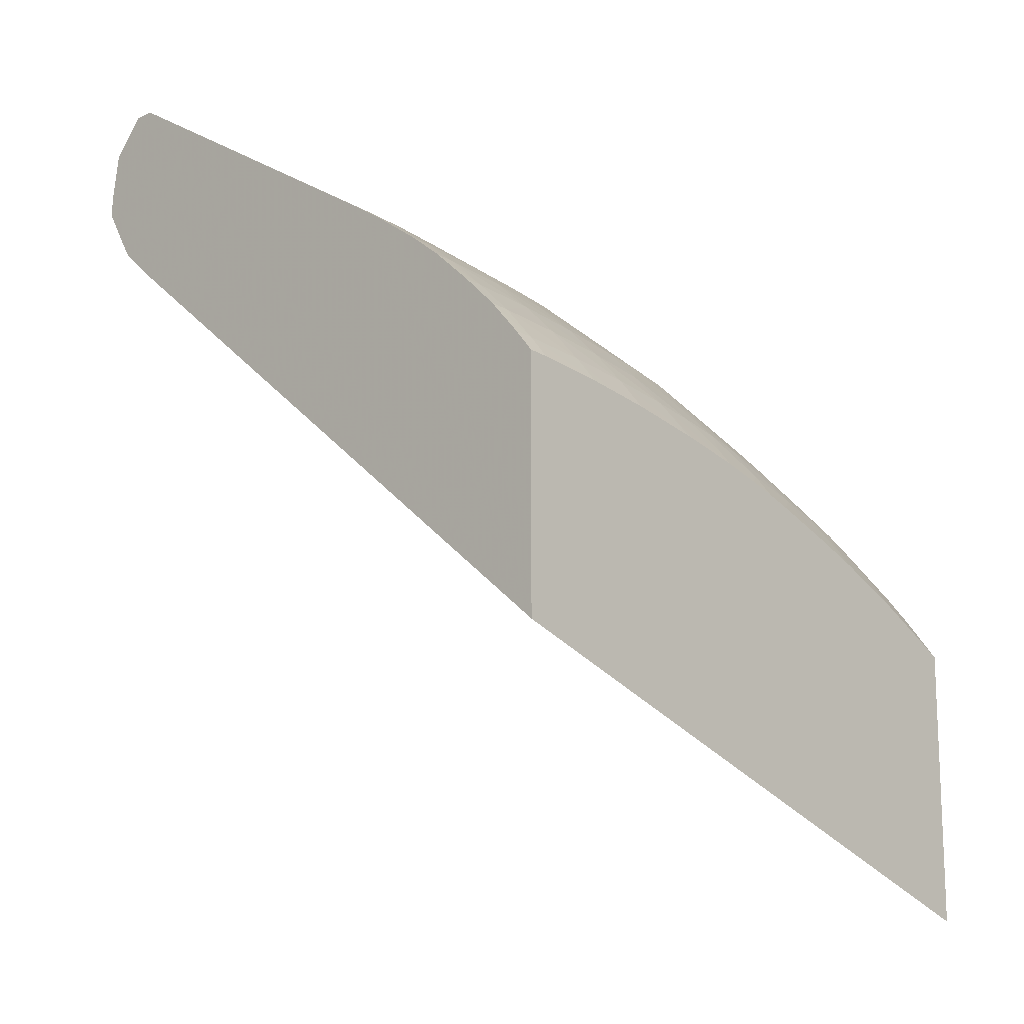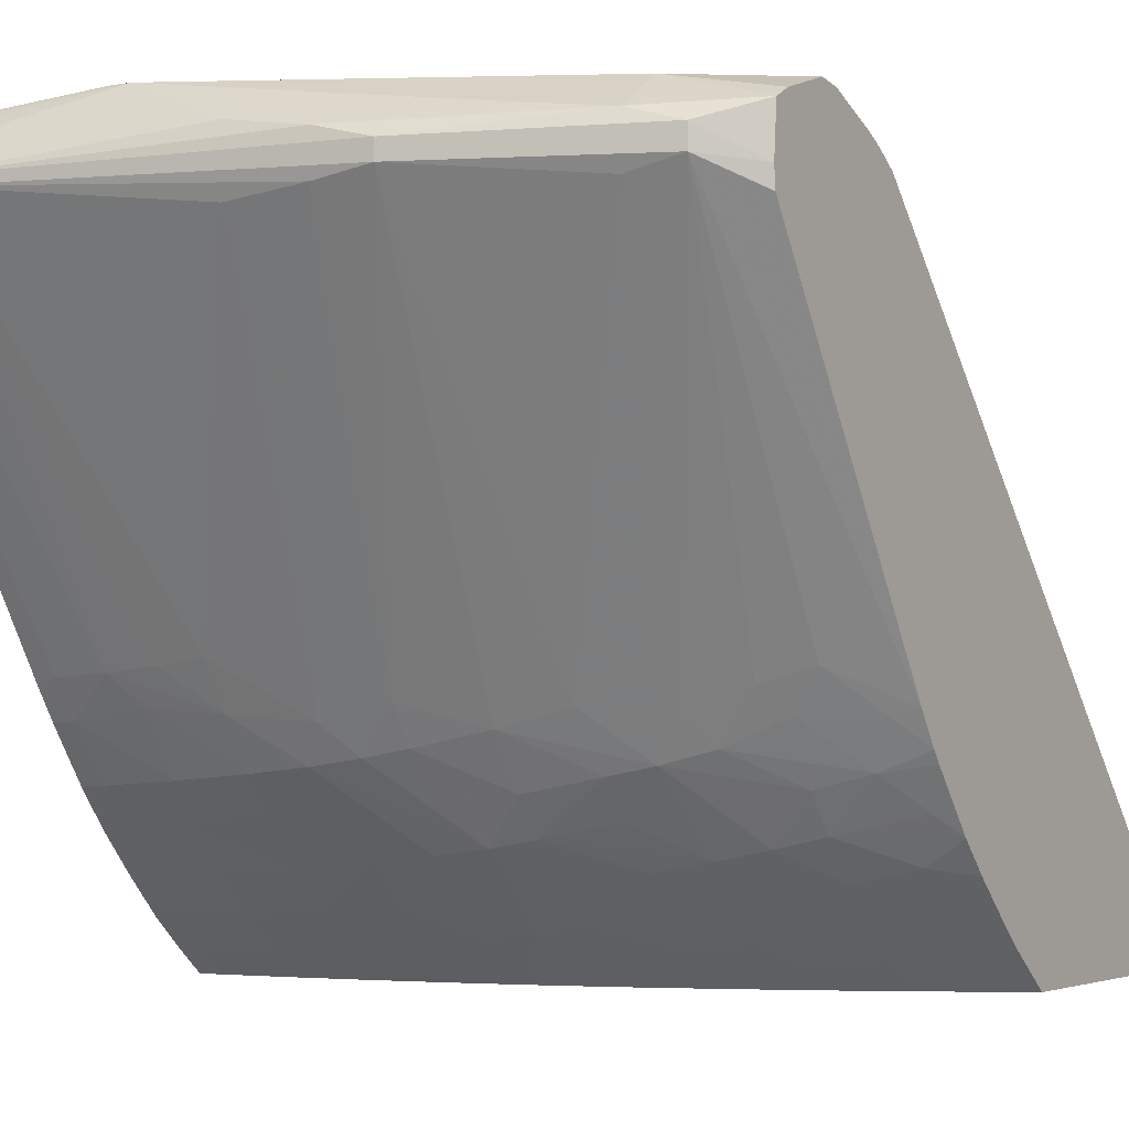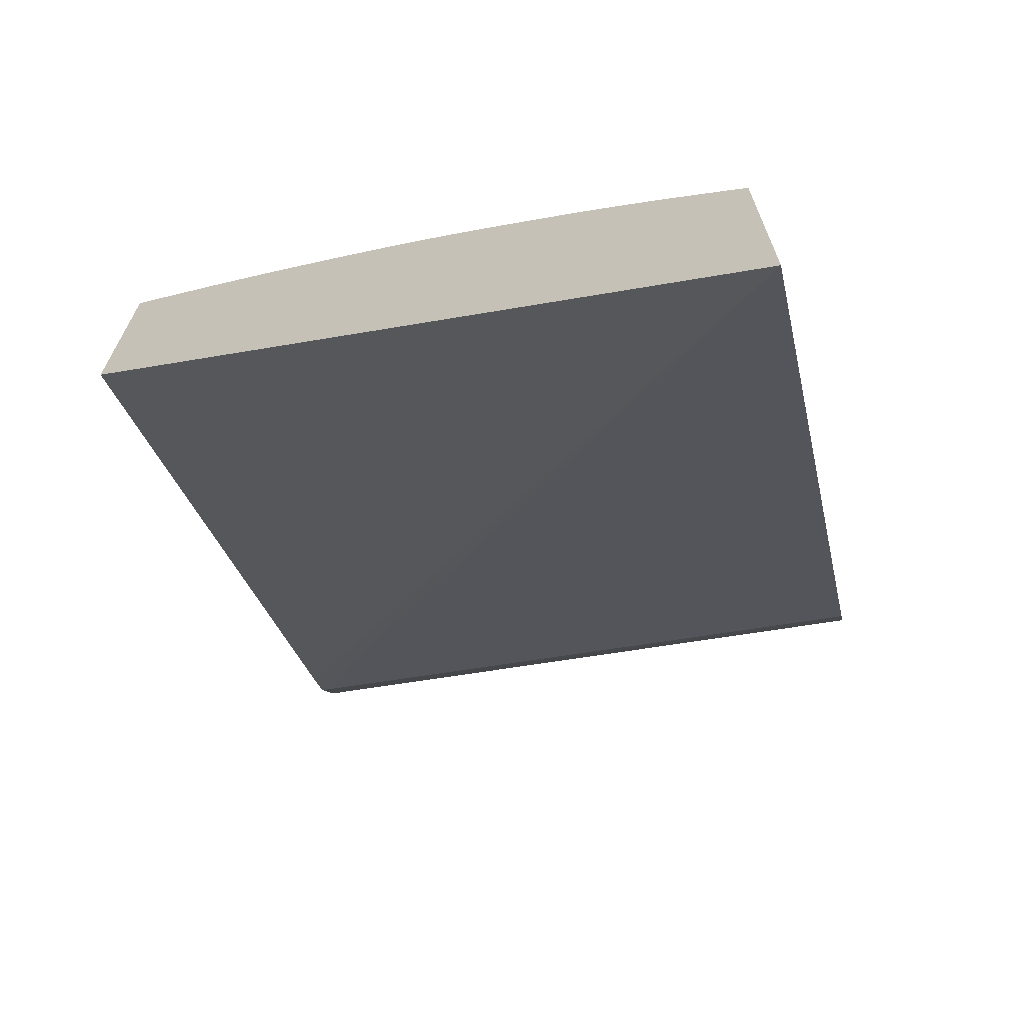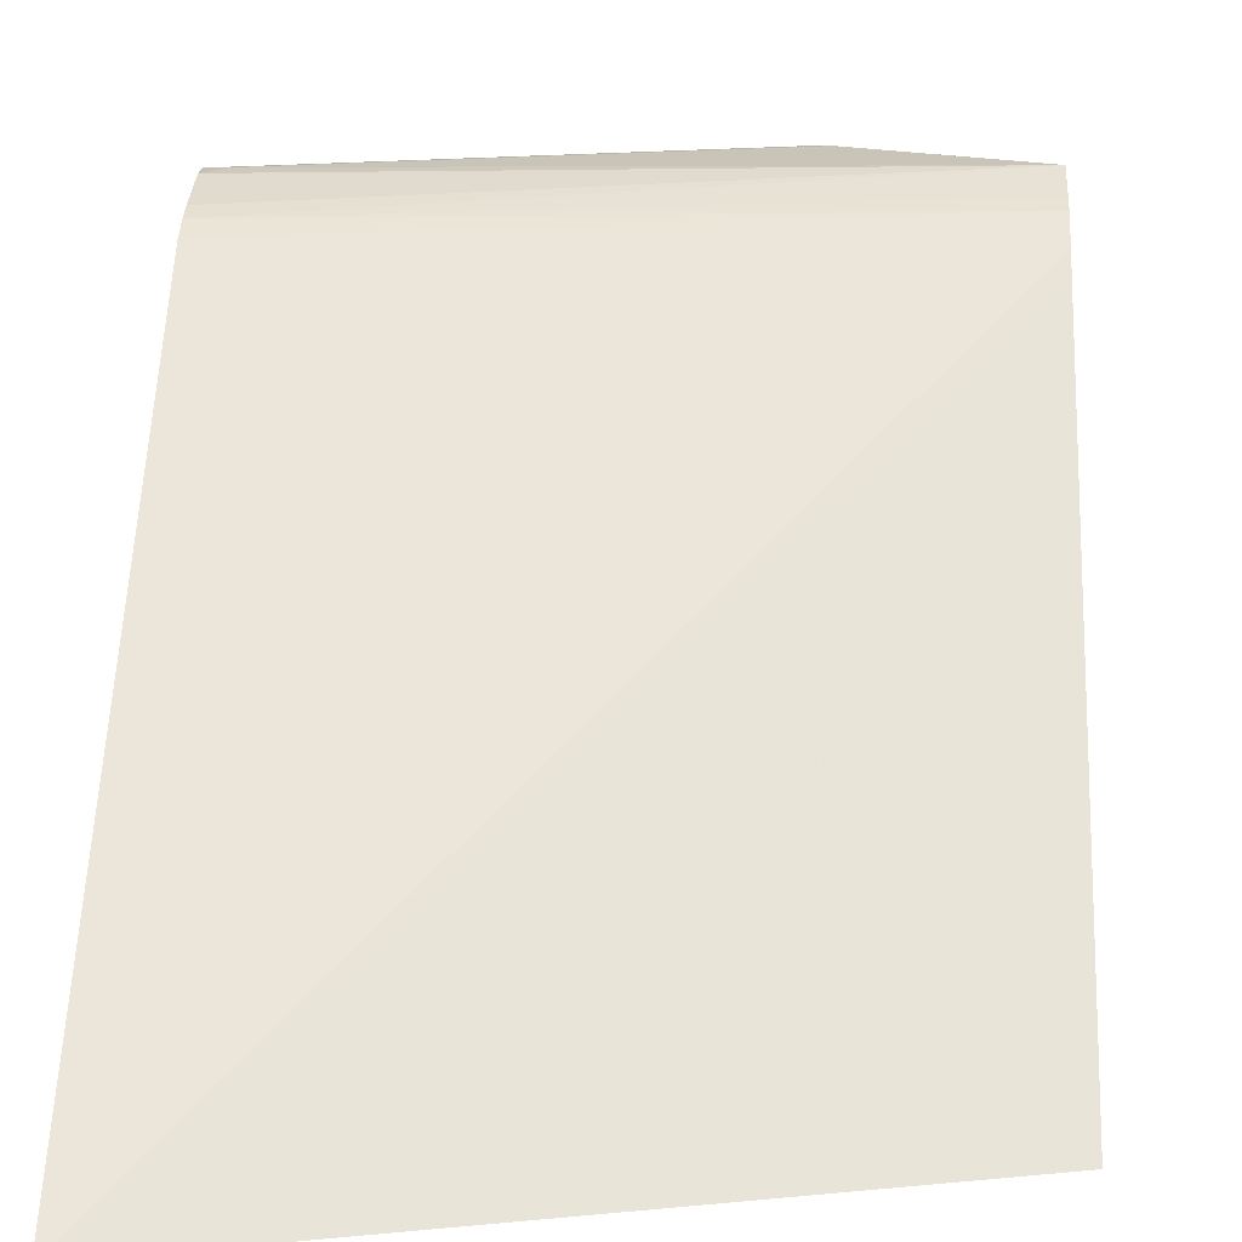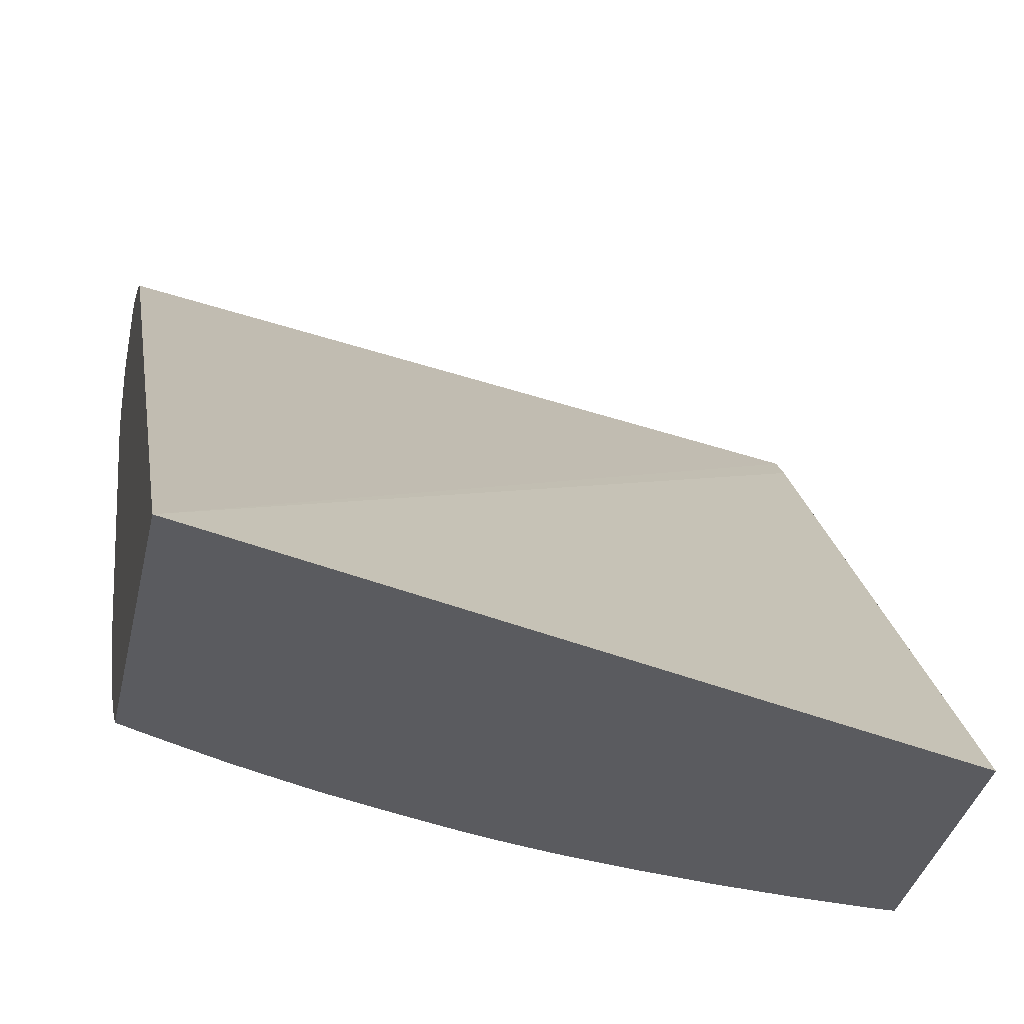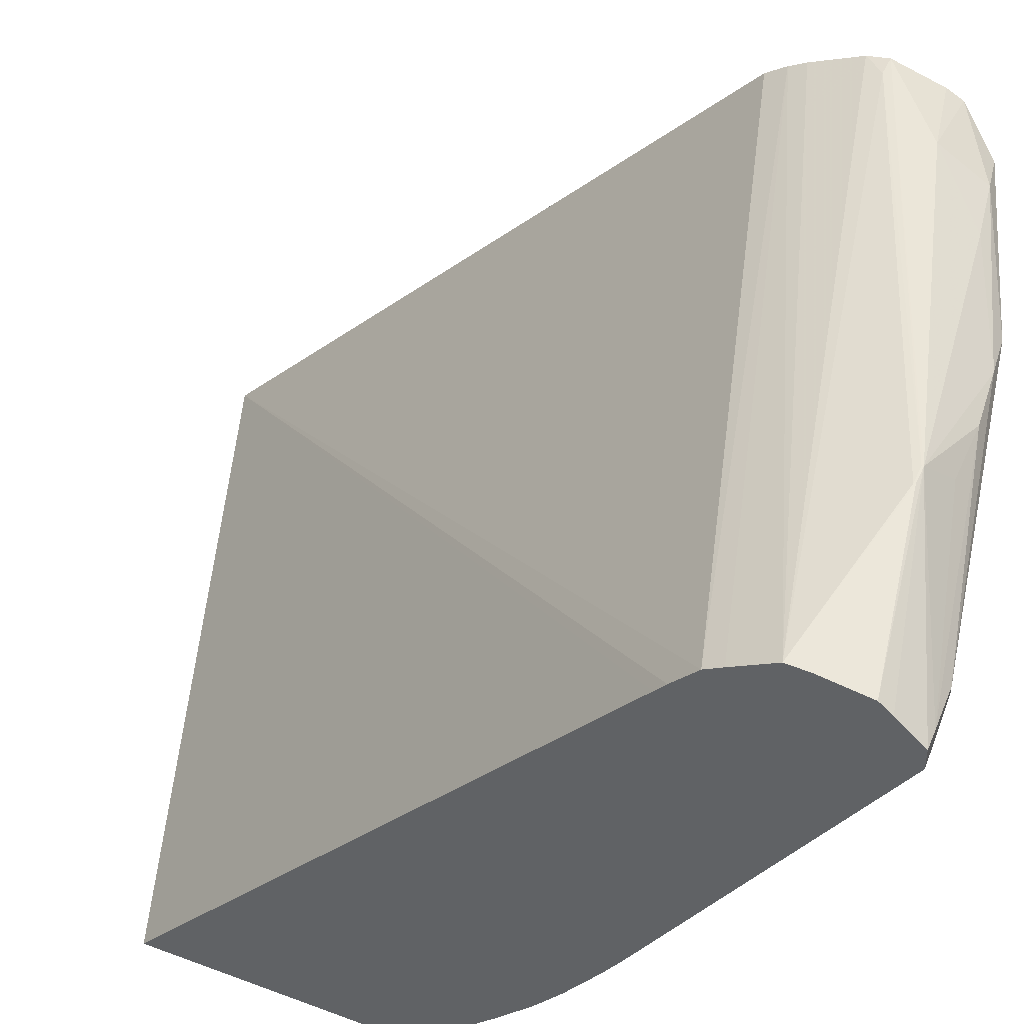
<metadata>
{"format":"obj","ext":"obj","renderer":"f3d","projection":"perspective","resolution":1024,"background":"white","views":[{"elev":-14.3,"azim":132.8,"up":"+Y"},{"elev":-2.7,"azim":-148.4,"up":"+Z"},{"elev":-68.5,"azim":-164.7,"up":"+Y"},{"elev":8.5,"azim":3.4,"up":"+Z"},{"elev":-33.0,"azim":-11.4,"up":"+Z"},{"elev":46.7,"azim":113.1,"up":"+Z"}]}
</metadata>
<code>
v -0.1165 0.05974 0.00753
v -0.1165 0.07462 0.00753
v -0.08228 0.07174 0.00753
v -0.08228 0.09585 0.0371
v -0.08228 0.09639 0.03776
v -0.08228 0.09763 0.03915
v -0.1165 0.08784 0.03836
v -0.1165 0.07543 0.008141
v -0.1145 0.07795 0.00923
v -0.1155 0.07516 0.00753
v -0.08228 0.08475 0.00753
v -0.08228 0.0985 0.03968
v -0.1165 0.08889 0.03907
v -0.1165 0.07691 0.009274
v -0.1118 0.07861 0.008712
v -0.1125 0.07668 0.00753
v -0.1141 0.07585 0.00753
v -0.1165 0.07808 0.01027
v -0.1118 0.08039 0.01021
v -0.1097 0.08088 0.009751
v -0.08335 0.08468 0.00753
v -0.08228 0.08591 0.008475
v -0.08228 0.1006 0.04091
v -0.1165 0.08977 0.03955
v -0.1083 0.07859 0.00753
v -0.11 0.07784 0.00753
v -0.1118 0.07703 0.00753
v -0.1084 0.07952 0.008261
v -0.1165 0.0803 0.01234
v -0.1158 0.07946 0.0112
v -0.1147 0.08156 0.01265
v -0.1118 0.0822 0.01199
v -0.1073 0.08135 0.009354
v -0.1096 0.08443 0.01335
v -0.1085 0.08289 0.0113
v -0.1047 0.08361 0.01057
v -0.08691 0.08429 0.00753
v -0.08335 0.08587 0.008505
v -0.08228 0.08769 0.01005
v -0.08228 0.1017 0.04086
v -0.09174 0.1024 0.04165
v -0.09174 0.1023 0.04165
v -0.1154 0.09347 0.04092
v -0.1165 0.09236 0.04071
v -0.1078 0.07883 0.00753
v -0.1165 0.08178 0.01386
v -0.1118 0.08398 0.01388
v -0.1056 0.07967 0.00753
v -0.1047 0.08183 0.008963
v -0.1073 0.08487 0.01285
v -0.1118 0.08546 0.01566
v -0.1068 0.08826 0.01659
v -0.1047 0.08533 0.01235
v -0.1011 0.08594 0.01177
v -0.1011 0.08418 0.009995
v -0.08805 0.08412 0.00753
v -0.08691 0.08567 0.008669
v -0.08335 0.08765 0.01008
v -0.08228 0.0894 0.01183
v -0.08228 0.1041 0.04048
v -0.09273 0.1024 0.04165
v -0.09273 0.1023 0.04165
v -0.1165 0.09347 0.0409
v -0.1165 0.08271 0.01498
v -0.1157 0.08295 0.01477
v -0.1143 0.0849 0.01631
v -0.1049 0.0799 0.00753
v -0.1011 0.08241 0.008459
v -0.1011 0.08125 0.00753
v -0.1025 0.0808 0.00753
v -0.1047 0.0871 0.01438
v -0.1011 0.08772 0.01367
v -0.1092 0.0878 0.01723
v -0.1047 0.08861 0.01616
v -0.1081 0.089 0.01846
v -0.1118 0.09952 0.03699
v -0.1044 0.09046 0.01882
v -0.1011 0.09093 0.01796
v -0.09905 0.08806 0.01327
v -0.09901 0.08449 0.009704
v -0.09047 0.08542 0.008899
v -0.09047 0.08376 0.00753
v -0.08691 0.08745 0.01027
v -0.08691 0.08917 0.01205
v -0.08335 0.08936 0.01186
v -0.08228 0.09117 0.01382
v -0.08228 0.1048 0.03995
v -0.08228 0.1062 0.03873
v -0.08335 0.1061 0.03862
v -0.09396 0.1034 0.04019
v -0.09759 0.1033 0.03969
v -0.1011 0.1029 0.03921
v -0.1083 0.1001 0.03974
v -0.1118 0.09703 0.04089
v -0.1165 0.09607 0.0401
v -0.1165 0.0841 0.01666
v -0.1165 0.08455 0.01723
v -0.1154 0.08583 0.01835
v -0.1121 0.08739 0.01846
v -0.09773 0.0831 0.008251
v -0.09964 0.08171 0.00753
v -0.1111 0.08859 0.0196
v -0.1011 0.08915 0.01545
v -0.1142 0.09908 0.03762
v -0.1037 0.1026 0.03771
v -0.1031 0.09175 0.02021
v -0.09759 0.09251 0.01899
v -0.09759 0.09139 0.01721
v -0.09775 0.08943 0.01466
v -0.09553 0.09163 0.01683
v -0.09316 0.09189 0.01648
v -0.09667 0.08833 0.01296
v -0.09784 0.08642 0.01133
v -0.09664 0.08478 0.009441
v -0.09047 0.0872 0.01054
v -0.09425 0.08304 0.00753
v -0.09403 0.08508 0.00919
v -0.09047 0.08891 0.01232
v -0.08691 0.09095 0.0141
v -0.08335 0.09113 0.01387
v -0.08228 0.09214 0.01506
v -0.08228 0.1062 0.03764
v -0.08335 0.1061 0.03771
v -0.08576 0.106 0.03831
v -0.1037 0.1026 0.0386
v -0.1118 0.09952 0.03935
v -0.1165 0.09692 0.03964
v -0.1165 0.08559 0.01875
v -0.1135 0.0881 0.02036
v -0.09704 0.0824 0.00753
v -0.09768 0.08225 0.00753
v -0.1165 0.09702 0.03635
v -0.1165 0.09711 0.03732
v -0.1142 0.09908 0.03869
v -0.08576 0.106 0.03792
v -0.1011 0.1029 0.0372
v -0.09422 0.0928 0.01822
v -0.09047 0.09366 0.01852
v -0.09047 0.09211 0.01619
v -0.09047 0.09068 0.01441
v -0.09403 0.0886 0.01266
v -0.09403 0.08686 0.01088
v -0.09468 0.08294 0.00753
v -0.08691 0.09233 0.01588
v -0.08335 0.09252 0.01565
v -0.08228 0.09256 0.0156
v -0.08228 0.09545 0.01996
v -0.08335 0.09543 0.02
v -0.08581 0.09534 0.02016
v -0.09759 0.1033 0.0367
v -0.08818 0.09519 0.02042
v -0.09047 0.09504 0.02073
v -0.08696 0.0943 0.01879
v -0.08335 0.0943 0.01822
v -0.08228 0.0938 0.01739
v -0.08228 0.09512 0.01942
v -0.08228 0.09433 0.01818
f 1 2 10
f 1 10 17
f 1 17 16
f 1 16 27
f 1 27 26
f 1 26 25
f 1 25 45
f 1 45 48
f 1 48 67
f 1 67 70
f 1 70 69
f 1 69 101
f 1 101 131
f 1 131 130
f 1 130 143
f 1 143 116
f 1 116 82
f 1 82 56
f 1 56 37
f 1 37 21
f 1 21 11
f 1 11 3
f 1 3 4
f 1 4 5
f 1 5 6
f 1 6 7
f 1 7 13
f 1 13 24
f 1 24 44
f 1 44 63
f 1 63 95
f 1 95 127
f 1 127 133
f 1 133 132
f 1 132 128
f 1 128 97
f 1 97 96
f 1 96 64
f 1 64 46
f 1 46 29
f 1 29 18
f 1 18 14
f 1 14 8
f 1 8 2
f 2 8 9
f 2 9 10
f 3 11 22
f 3 22 39
f 3 39 59
f 3 59 86
f 3 86 121
f 3 121 146
f 3 146 155
f 3 155 157
f 3 157 156
f 3 156 147
f 3 147 122
f 3 122 88
f 3 88 87
f 3 87 60
f 3 60 40
f 3 40 23
f 3 23 12
f 3 12 6
f 3 6 5
f 3 5 4
f 6 12 13
f 6 13 7
f 8 14 9
f 9 15 16
f 9 16 17
f 9 17 10
f 9 14 18
f 9 18 19
f 9 19 20
f 9 20 15
f 11 21 22
f 12 23 13
f 13 23 24
f 15 25 26
f 15 26 27
f 15 27 16
f 15 20 28
f 15 28 25
f 18 29 30
f 18 30 19
f 19 30 31
f 19 31 32
f 19 32 20
f 20 33 28
f 20 32 34
f 20 34 35
f 20 35 36
f 20 36 33
f 21 37 38
f 21 38 22
f 22 38 39
f 23 40 41
f 23 41 42
f 23 42 43
f 23 43 44
f 23 44 24
f 25 28 45
f 28 33 45
f 29 46 31
f 29 31 30
f 31 46 47
f 31 47 32
f 32 47 34
f 33 48 45
f 33 36 49
f 33 49 48
f 34 50 35
f 34 47 51
f 34 51 52
f 34 52 50
f 35 50 36
f 36 50 53
f 36 53 54
f 36 54 55
f 36 55 49
f 37 56 57
f 37 57 38
f 38 57 58
f 38 58 39
f 39 58 85
f 39 85 59
f 40 60 41
f 41 61 62
f 41 62 42
f 41 60 61
f 42 62 43
f 43 63 44
f 43 62 63
f 46 64 65
f 46 65 47
f 47 66 51
f 47 65 66
f 48 49 67
f 49 55 68
f 49 68 69
f 49 69 70
f 49 70 67
f 50 71 72
f 50 72 53
f 50 52 71
f 51 66 73
f 51 73 52
f 52 74 72
f 52 72 71
f 52 73 75
f 52 75 76
f 52 76 77
f 52 77 78
f 52 78 74
f 53 72 79
f 53 79 54
f 54 79 55
f 55 79 80
f 55 80 68
f 56 81 57
f 56 82 81
f 57 81 83
f 57 83 58
f 58 84 85
f 58 83 84
f 59 85 86
f 60 87 61
f 61 87 88
f 61 88 89
f 61 89 90
f 61 90 91
f 61 91 92
f 61 92 93
f 61 93 94
f 61 94 63
f 61 63 62
f 63 94 95
f 64 96 65
f 65 96 66
f 66 96 97
f 66 97 98
f 66 98 99
f 66 99 73
f 68 100 101
f 68 101 69
f 68 80 100
f 72 74 79
f 73 102 75
f 73 99 102
f 74 78 103
f 74 103 79
f 75 102 104
f 75 104 76
f 76 104 105
f 76 105 77
f 77 106 78
f 77 105 106
f 78 107 108
f 78 108 103
f 78 106 105
f 78 105 107
f 79 103 108
f 79 108 109
f 79 109 110
f 79 110 111
f 79 111 112
f 79 112 113
f 79 113 80
f 80 113 114
f 80 114 100
f 81 115 83
f 81 82 116
f 81 116 117
f 81 117 115
f 83 115 84
f 84 118 119
f 84 119 120
f 84 120 85
f 84 115 118
f 85 120 86
f 86 120 121
f 88 122 123
f 88 123 89
f 89 123 135
f 89 135 124
f 89 124 91
f 89 91 90
f 91 124 92
f 92 125 126
f 92 126 93
f 92 124 125
f 93 126 94
f 94 126 127
f 94 127 95
f 97 128 98
f 98 128 129
f 98 129 99
f 99 129 102
f 100 130 131
f 100 131 101
f 100 114 130
f 102 129 104
f 104 132 133
f 104 133 134
f 104 134 125
f 104 125 105
f 104 129 128
f 104 128 132
f 105 125 124
f 105 124 135
f 105 135 136
f 105 136 107
f 107 137 110
f 107 110 108
f 107 136 137
f 108 110 109
f 110 137 111
f 111 137 138
f 111 138 139
f 111 139 140
f 111 140 141
f 111 141 112
f 112 141 142
f 112 142 113
f 113 142 114
f 114 142 117
f 114 117 130
f 115 117 142
f 115 142 141
f 115 141 118
f 116 143 117
f 117 143 130
f 118 141 140
f 118 140 119
f 119 140 139
f 119 139 144
f 119 144 145
f 119 145 120
f 120 145 121
f 121 145 146
f 122 147 148
f 122 148 123
f 123 148 149
f 123 149 135
f 125 134 126
f 126 134 127
f 127 134 133
f 135 150 136
f 135 149 151
f 135 151 152
f 135 152 150
f 136 150 137
f 137 150 152
f 137 152 138
f 138 153 139
f 138 152 151
f 138 151 149
f 138 149 153
f 139 153 144
f 144 153 154
f 144 154 145
f 145 154 146
f 146 154 155
f 147 156 148
f 148 156 154
f 148 154 149
f 149 154 153
f 154 156 157
f 154 157 155

</code>
